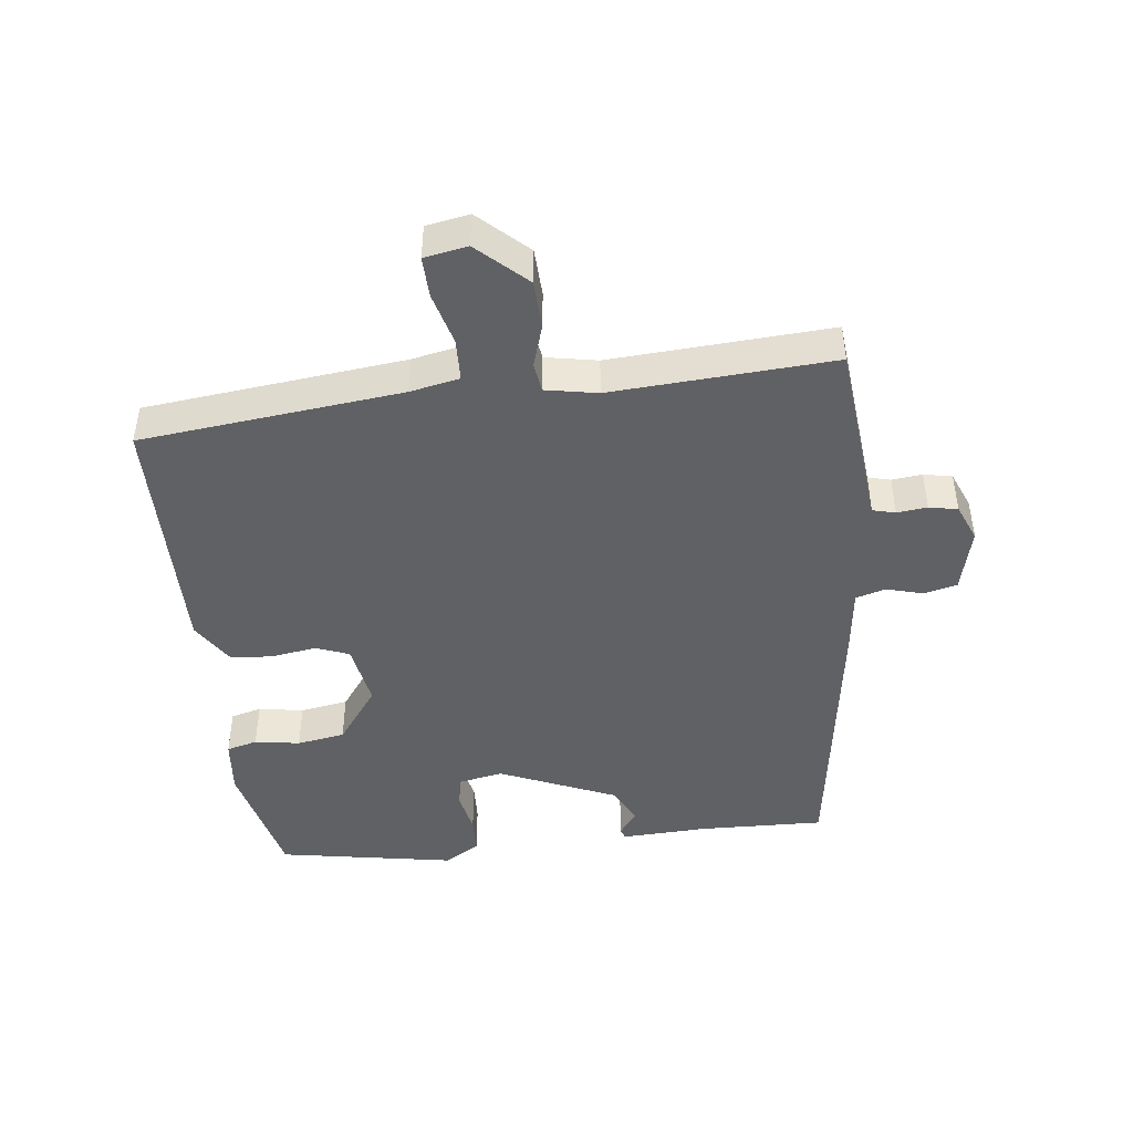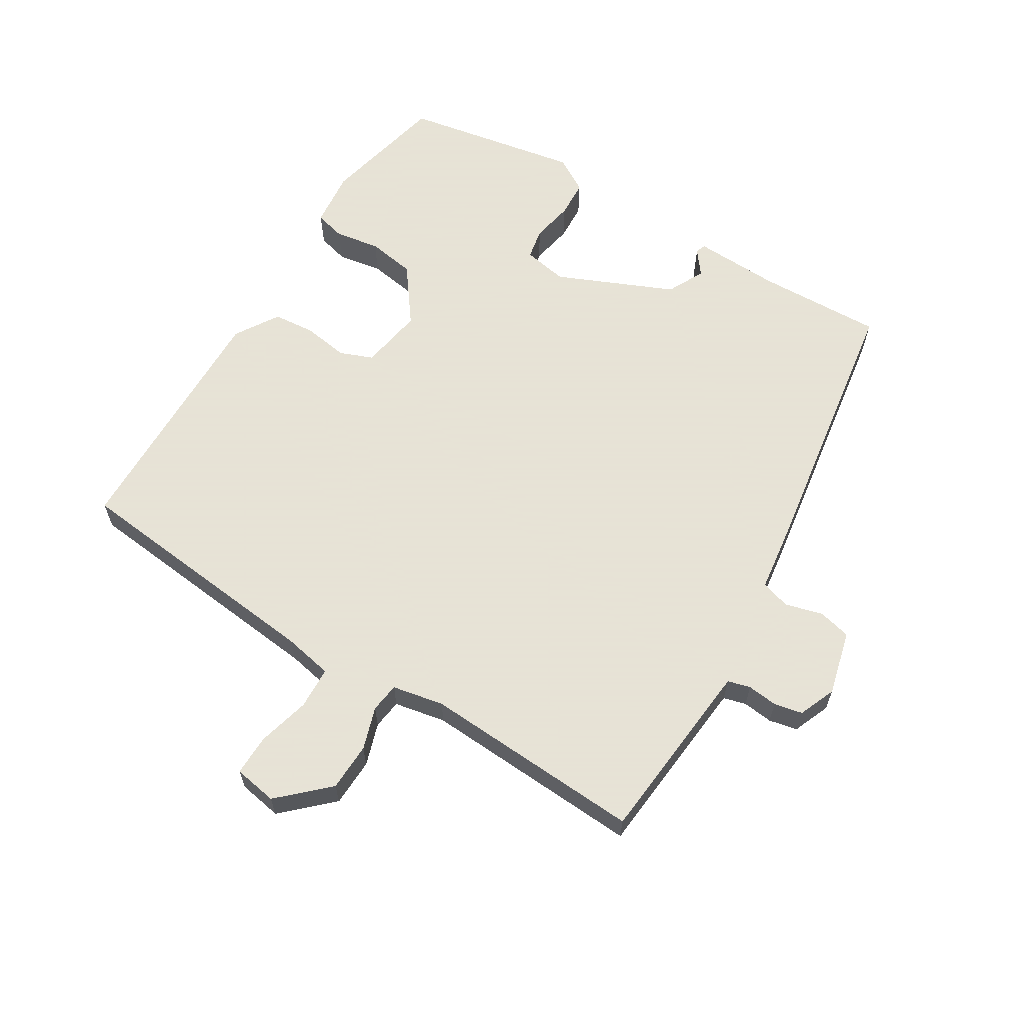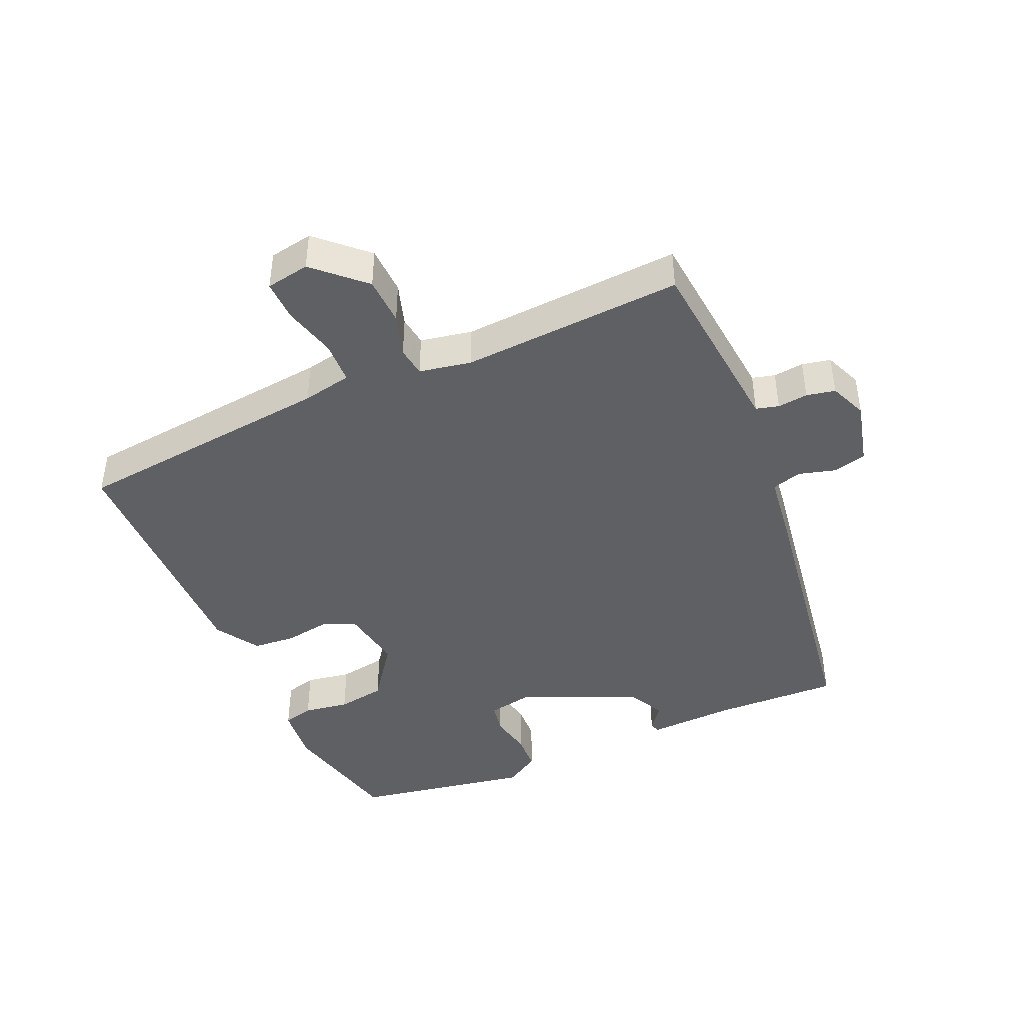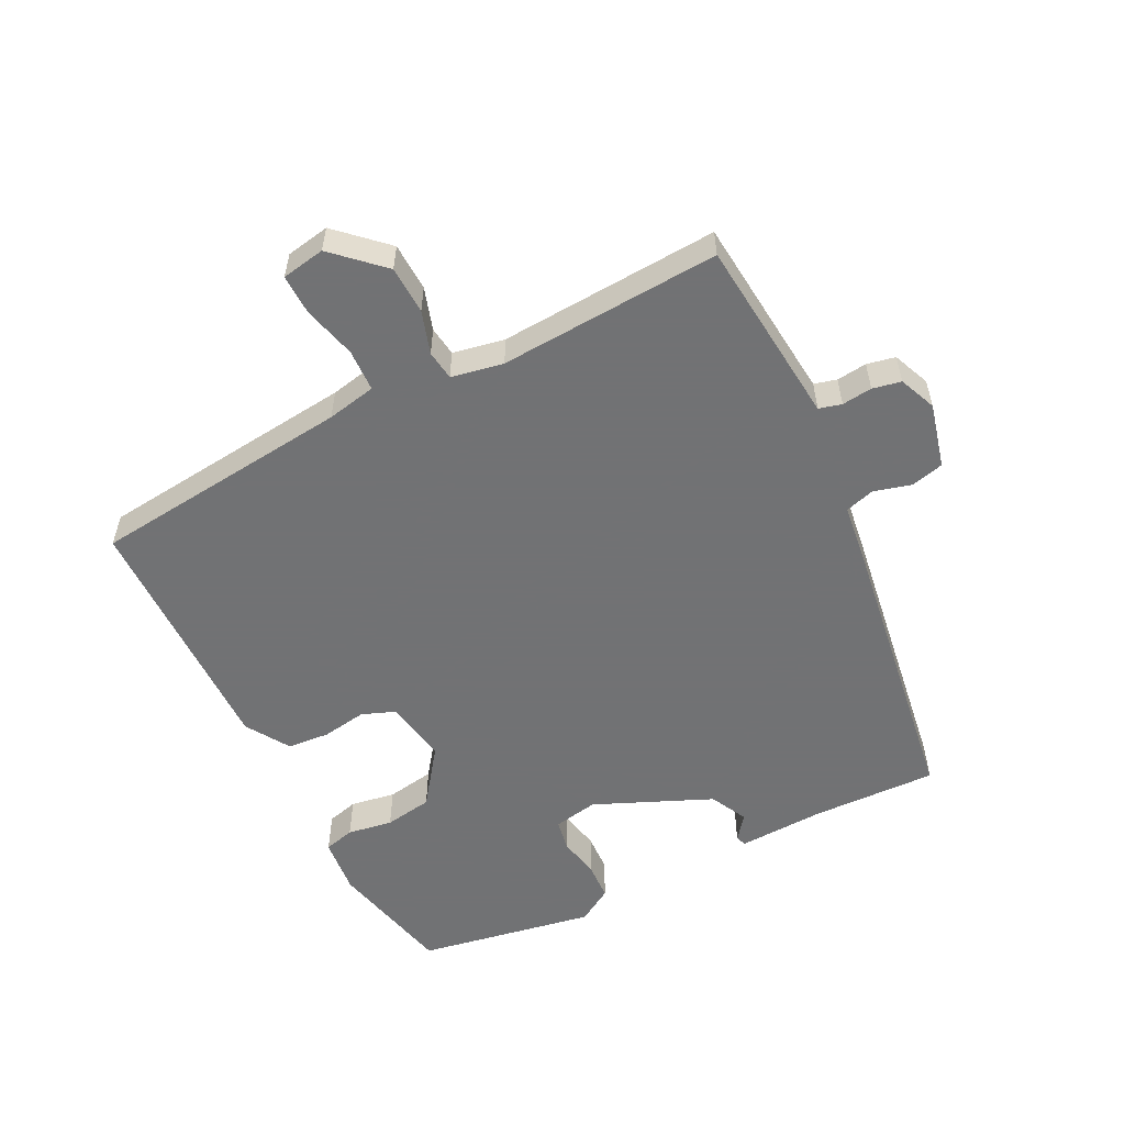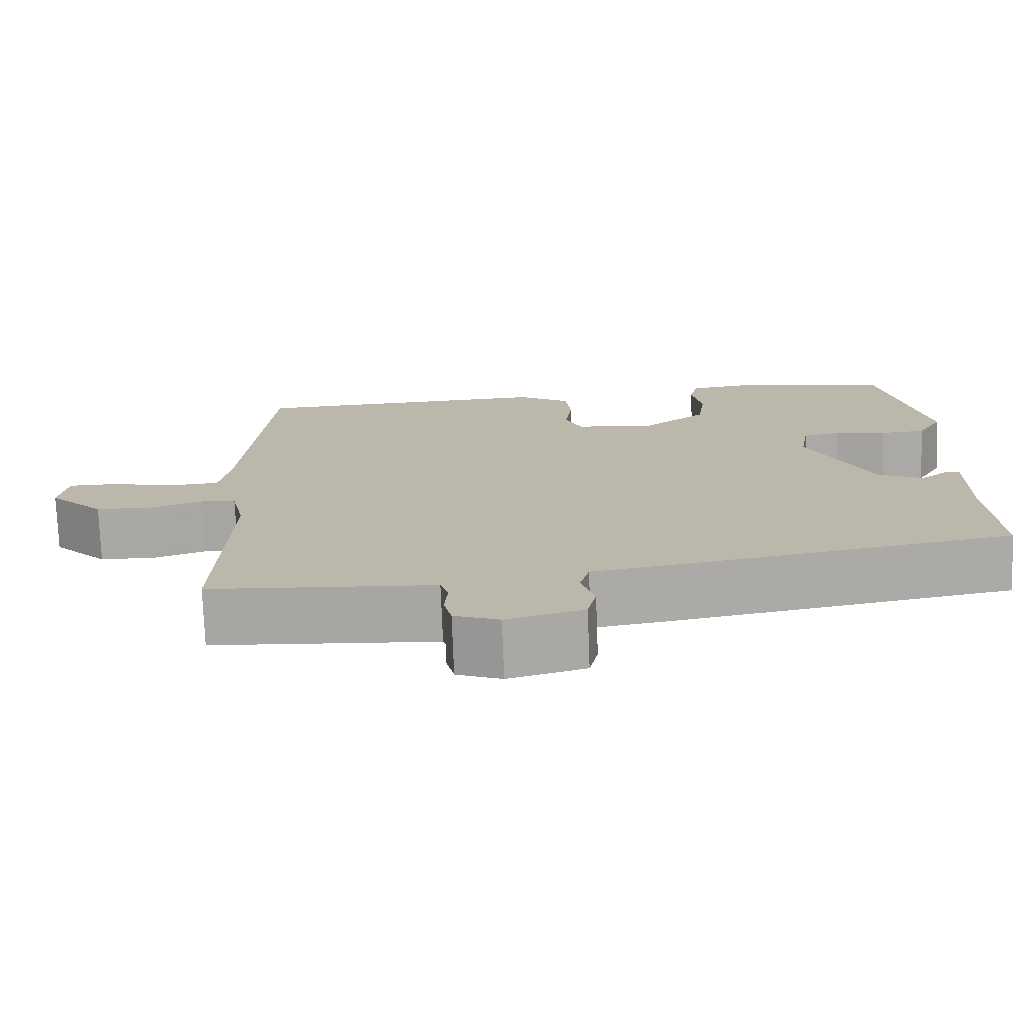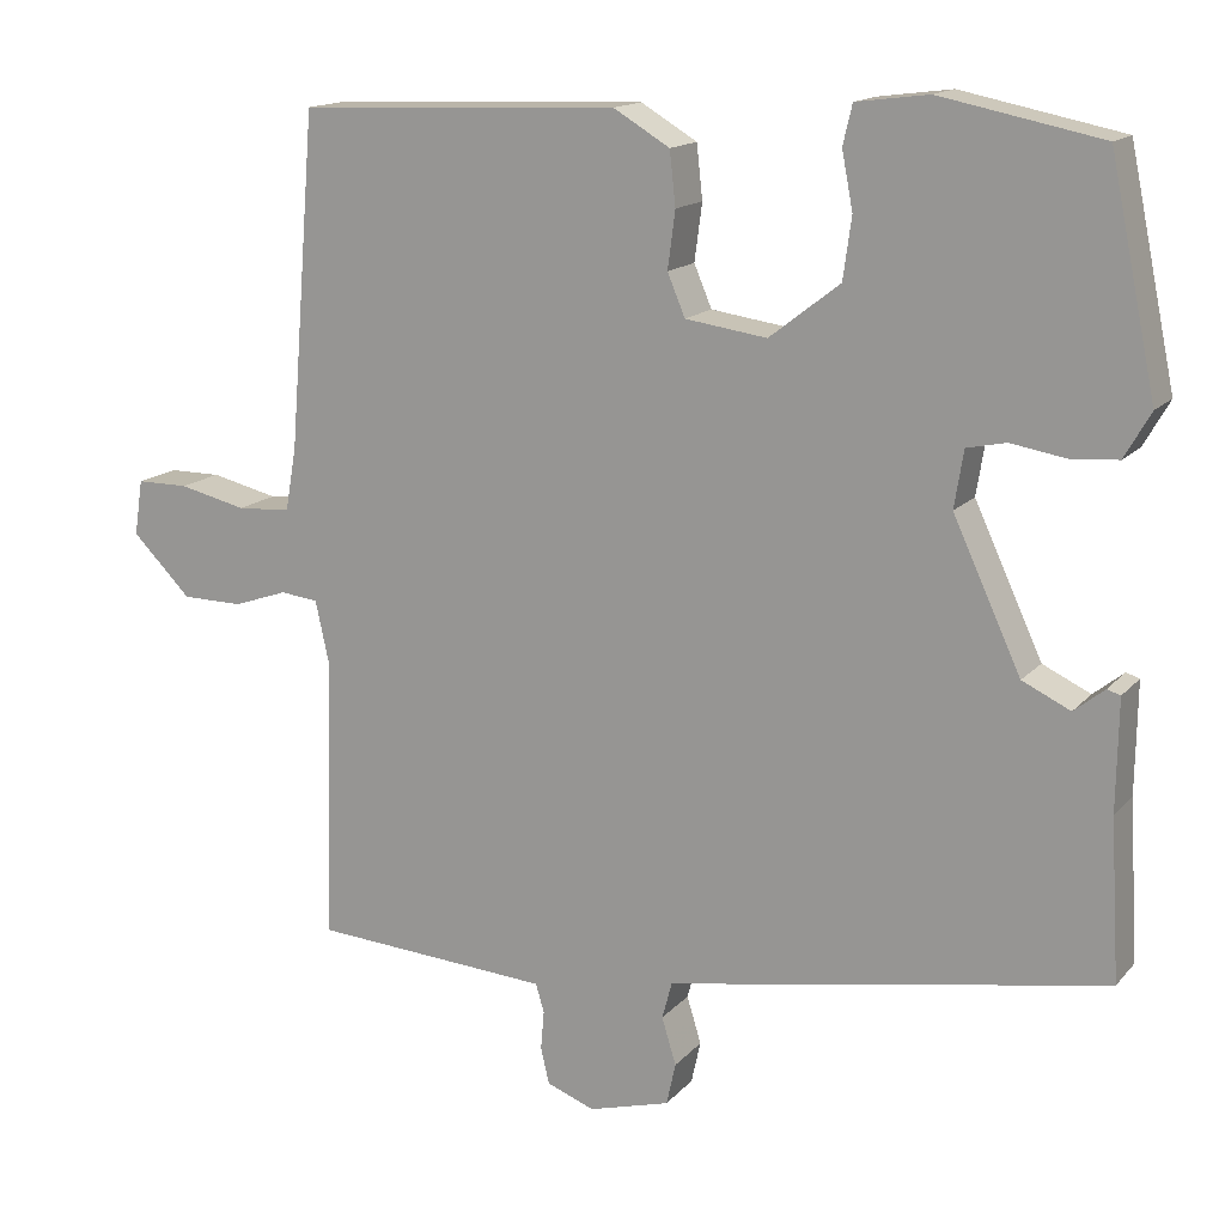
<metadata>
{"format":"obj","ext":"obj","renderer":"f3d","projection":"perspective","resolution":1024,"background":"white","views":[{"elev":-45.4,"azim":98.3,"up":"+Y"},{"elev":62.8,"azim":122.7,"up":"+Y"},{"elev":-43.4,"azim":115.2,"up":"+Y"},{"elev":-55.6,"azim":118.2,"up":"+Y"},{"elev":-75.1,"azim":-177.8,"up":"+Z"},{"elev":15.0,"azim":-154.0,"up":"+Z"}]}
</metadata>
<code>
v -0.439 0.07 0.503
v -0.248 0.07 0.542
v -0.162 0.07 0.531
v -0.151 0.07 0.484
v -0.164 0.07 0.416
v -0.154 0.07 0.343
v -0.07 0.07 0.278
v 0.027 0.07 0.292
v 0.048 0.07 0.342
v 0.039 0.07 0.41
v 0.046 0.07 0.474
v 0.113 0.07 0.514
v 0.495 0.07 0.499
v 0.527 0.07 0.103
v 0.54 0.07 0.028
v 0.604 0.07 0.024
v 0.684 0.07 0.043
v 0.746 0.07 0.043
v 0.756 0.07 -0.023
v 0.686 0.07 -0.094
v 0.613 0.07 -0.095
v 0.549 0.07 -0.073
v 0.504 0.07 -0.078
v 0.487 0.07 -0.156
v 0.498 0.07 -0.491
v 0.269 0.07 -0.507
v 0.214 0.07 -0.511
v 0.204 0.07 -0.545
v 0.208 0.07 -0.591
v 0.198 0.07 -0.634
v 0.141 0.07 -0.656
v 0.044 0.07 -0.629
v 0.033 0.07 -0.579
v 0.05 0.07 -0.523
v 0.038 0.07 -0.478
v -0.063 0.07 -0.462
v -0.483 0.07 -0.388
v -0.472 0.07 -0.199
v -0.474 0.07 -0.067
v -0.458 0.07 -0.062
v -0.422 0.07 -0.091
v -0.365 0.07 -0.064
v -0.284 0.07 0.111
v -0.295 0.07 0.179
v -0.342 0.07 0.189
v -0.406 0.07 0.178
v -0.463 0.07 0.182
v -0.494 0.07 0.236
v -0.439 0 0.503
v -0.248 0 0.542
v -0.162 0 0.531
v -0.151 0 0.484
v -0.164 0 0.416
v -0.154 0 0.343
v -0.07 0 0.278
v 0.027 0 0.292
v 0.048 0 0.342
v 0.039 0 0.41
v 0.046 0 0.474
v 0.113 0 0.514
v 0.495 0 0.499
v 0.527 0 0.103
v 0.54 0 0.028
v 0.604 0 0.024
v 0.684 0 0.043
v 0.746 0 0.043
v 0.756 0 -0.023
v 0.686 0 -0.094
v 0.613 0 -0.095
v 0.549 0 -0.073
v 0.504 0 -0.078
v 0.487 0 -0.156
v 0.498 0 -0.491
v 0.269 0 -0.507
v 0.214 0 -0.511
v 0.204 0 -0.545
v 0.208 0 -0.591
v 0.198 0 -0.634
v 0.141 0 -0.656
v 0.044 0 -0.629
v 0.033 0 -0.579
v 0.05 0 -0.523
v 0.038 0 -0.478
v -0.063 0 -0.462
v -0.483 0 -0.388
v -0.472 0 -0.199
v -0.474 0 -0.067
v -0.458 0 -0.062
v -0.422 0 -0.091
v -0.365 0 -0.064
v -0.284 0 0.111
v -0.295 0 0.179
v -0.342 0 0.189
v -0.406 0 0.178
v -0.463 0 0.182
v -0.494 0 0.236
f 3 4 5
f 2 3 5
f 1 2 5
f 48 1 5
f 47 48 5
f 46 47 5
f 45 46 5
f 44 45 5 6
f 43 44 6 7
f 42 43 7 8
f 38 39 40 41
f 38 41 42
f 37 38 42
f 36 37 42
f 35 36 42
f 32 33 34
f 31 32 34
f 30 31 34
f 29 30 34
f 28 29 34
f 27 28 34 35
f 35 42 8
f 27 35 8
f 26 27 8
f 20 21 22
f 19 20 22
f 18 19 22
f 17 18 22
f 16 17 22
f 15 16 22 23
f 14 15 23
f 14 23 24
f 13 14 24
f 12 13 24
f 11 12 24
f 10 11 24
f 9 10 24
f 24 25 26
f 9 24 26
f 8 9 26
f 53 52 51
f 53 51 50
f 53 50 49
f 53 49 96
f 53 96 95
f 53 95 94
f 53 94 93
f 54 53 93 92
f 55 54 92 91
f 56 55 91 90
f 89 88 87 86
f 90 89 86
f 90 86 85
f 90 85 84
f 90 84 83
f 82 81 80
f 82 80 79
f 82 79 78
f 82 78 77
f 82 77 76
f 83 82 76 75
f 56 90 83
f 56 83 75
f 56 75 74
f 70 69 68
f 70 68 67
f 70 67 66
f 70 66 65
f 70 65 64
f 71 70 64 63
f 71 63 62
f 72 71 62
f 72 62 61
f 72 61 60
f 72 60 59
f 72 59 58
f 72 58 57
f 74 73 72
f 74 72 57
f 74 57 56
f 1 49 50 2
f 2 50 51 3
f 3 51 52 4
f 4 52 53 5
f 5 53 54 6
f 6 54 55 7
f 7 55 56 8
f 8 56 57 9
f 9 57 58 10
f 10 58 59 11
f 11 59 60 12
f 12 60 61 13
f 13 61 62 14
f 14 62 63 15
f 15 63 64 16
f 16 64 65 17
f 17 65 66 18
f 18 66 67 19
f 19 67 68 20
f 20 68 69 21
f 21 69 70 22
f 22 70 71 23
f 23 71 72 24
f 24 72 73 25
f 25 73 74 26
f 26 74 75 27
f 27 75 76 28
f 28 76 77 29
f 29 77 78 30
f 30 78 79 31
f 31 79 80 32
f 32 80 81 33
f 33 81 82 34
f 34 82 83 35
f 35 83 84 36
f 36 84 85 37
f 37 85 86 38
f 38 86 87 39
f 39 87 88 40
f 40 88 89 41
f 41 89 90 42
f 42 90 91 43
f 43 91 92 44
f 44 92 93 45
f 45 93 94 46
f 46 94 95 47
f 47 95 96 48
f 48 96 49 1

</code>
